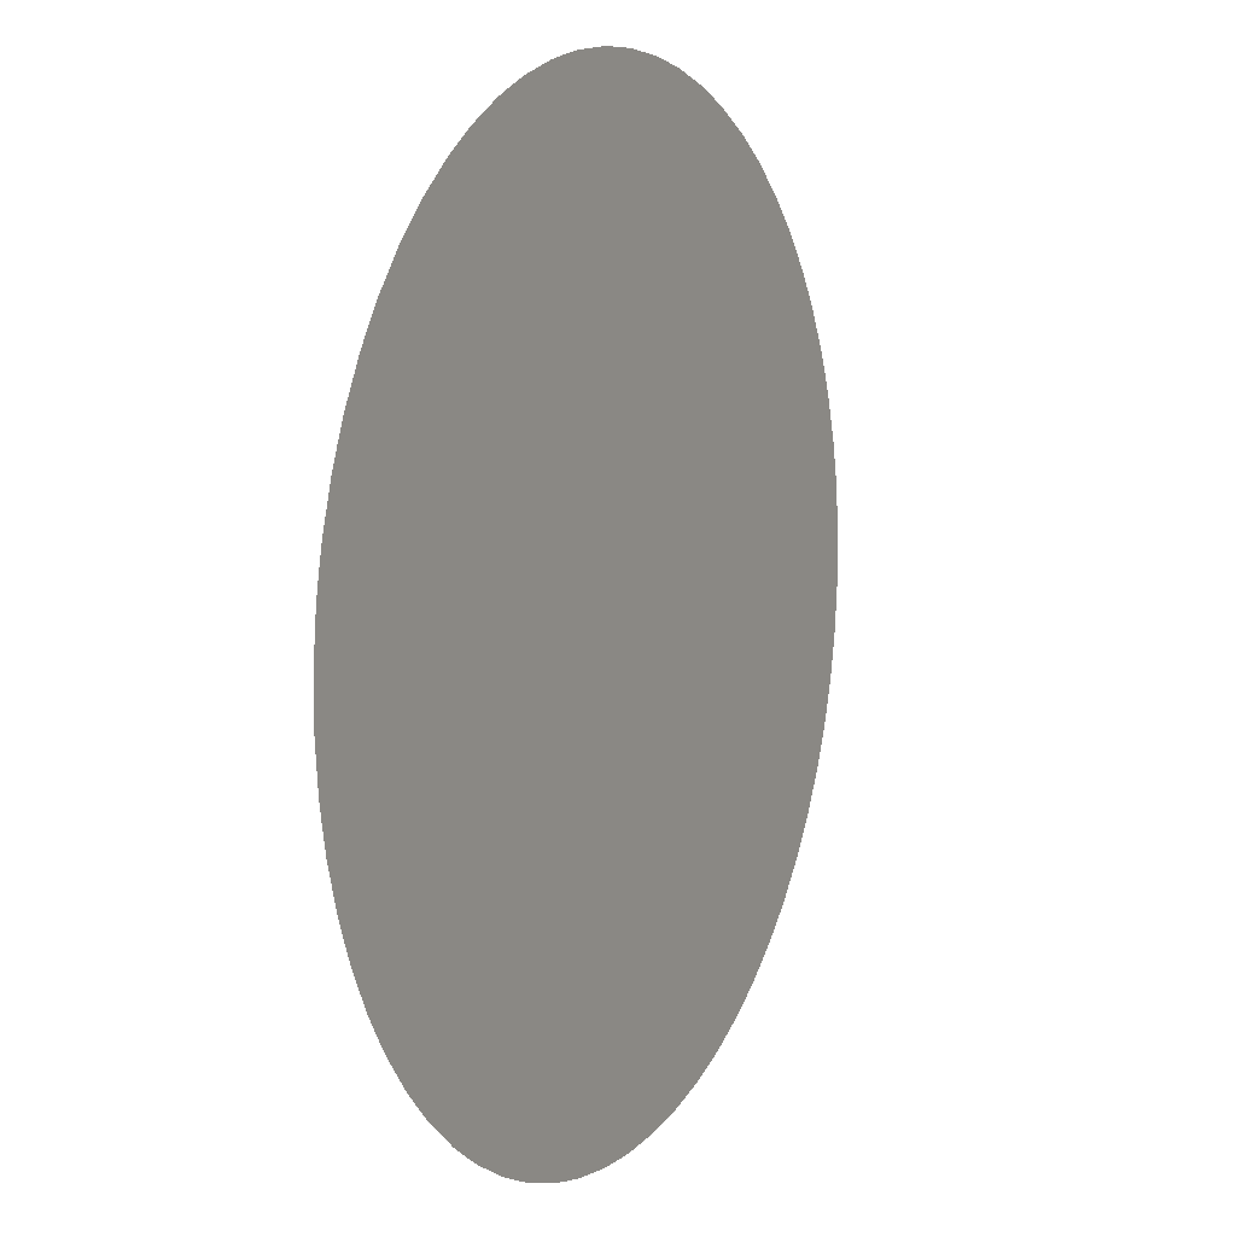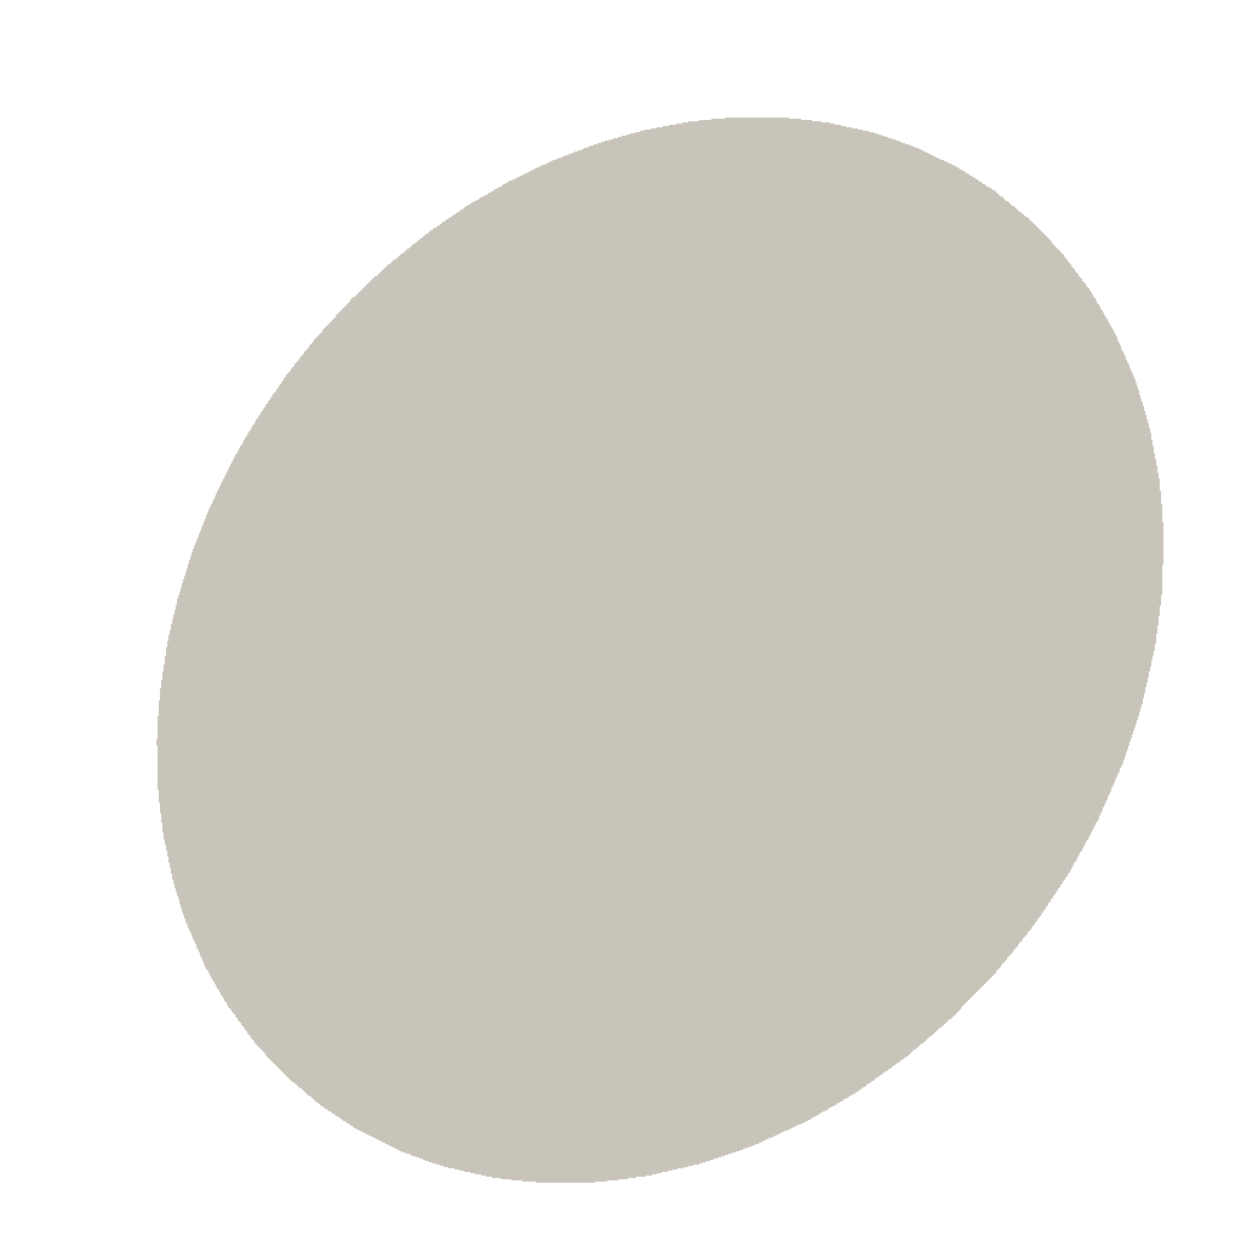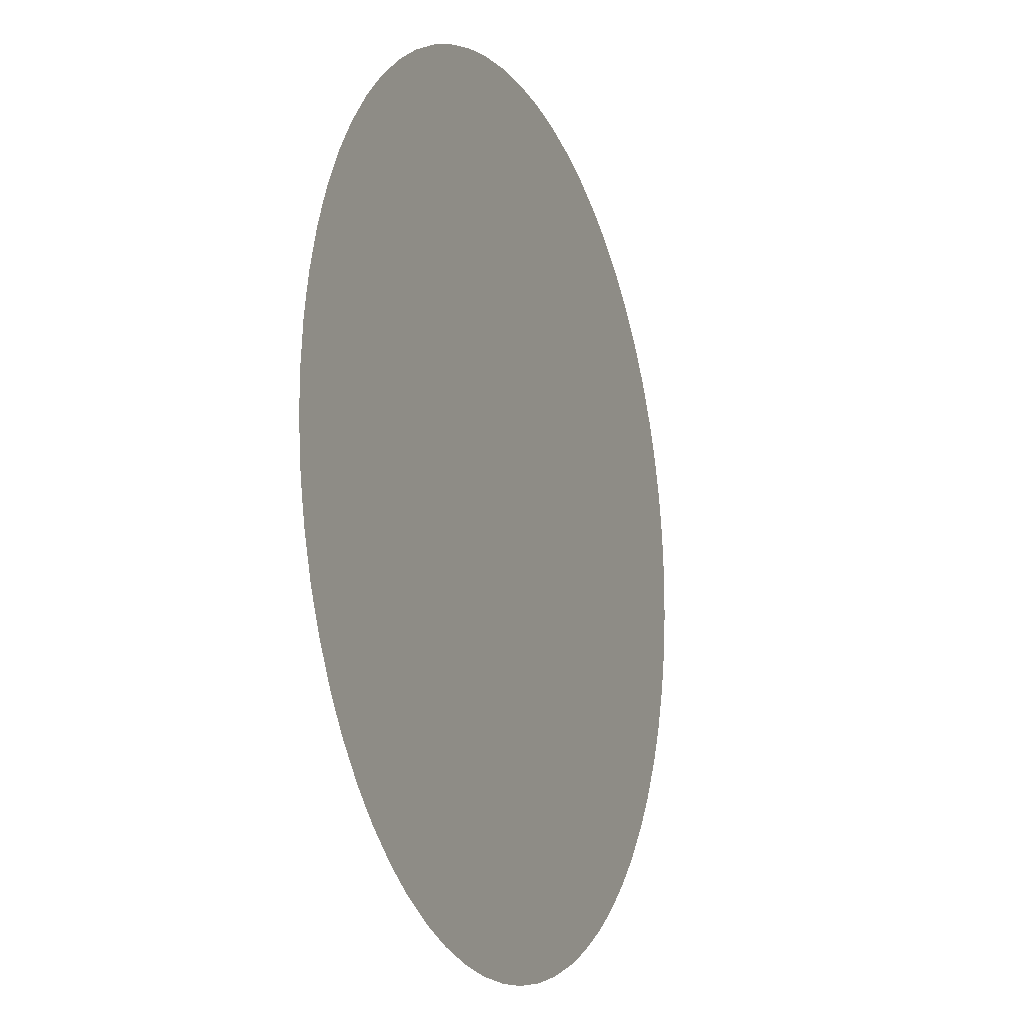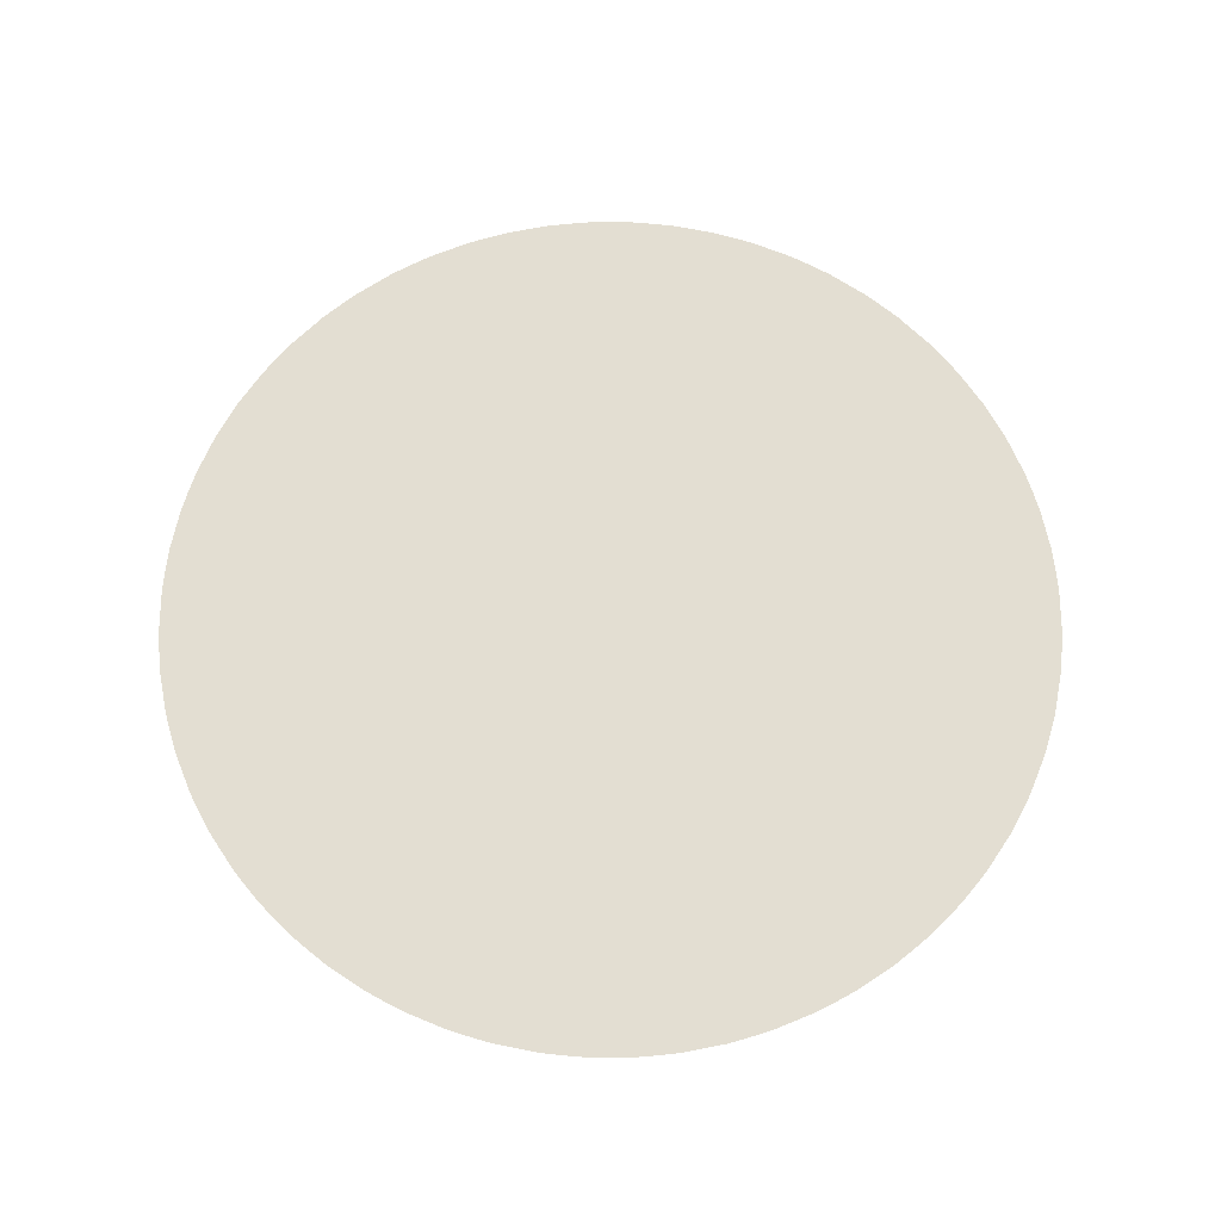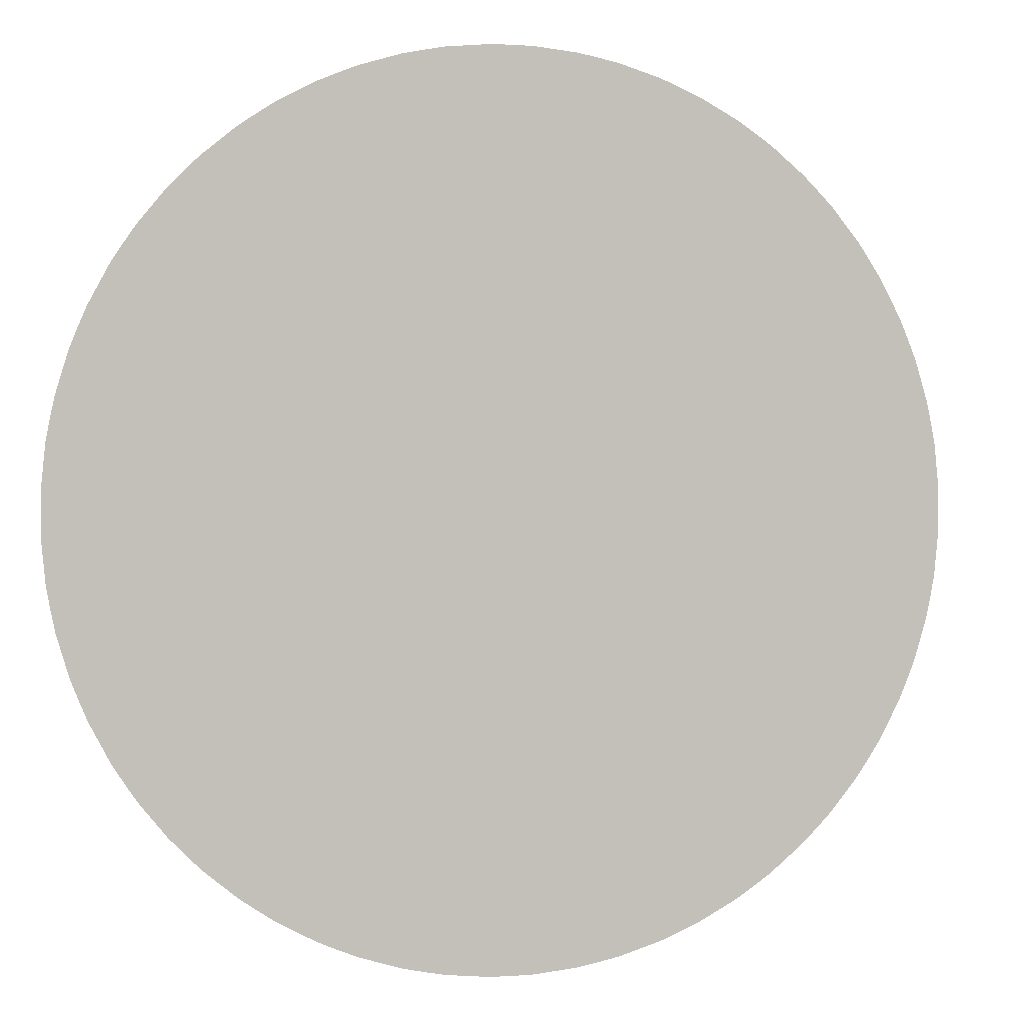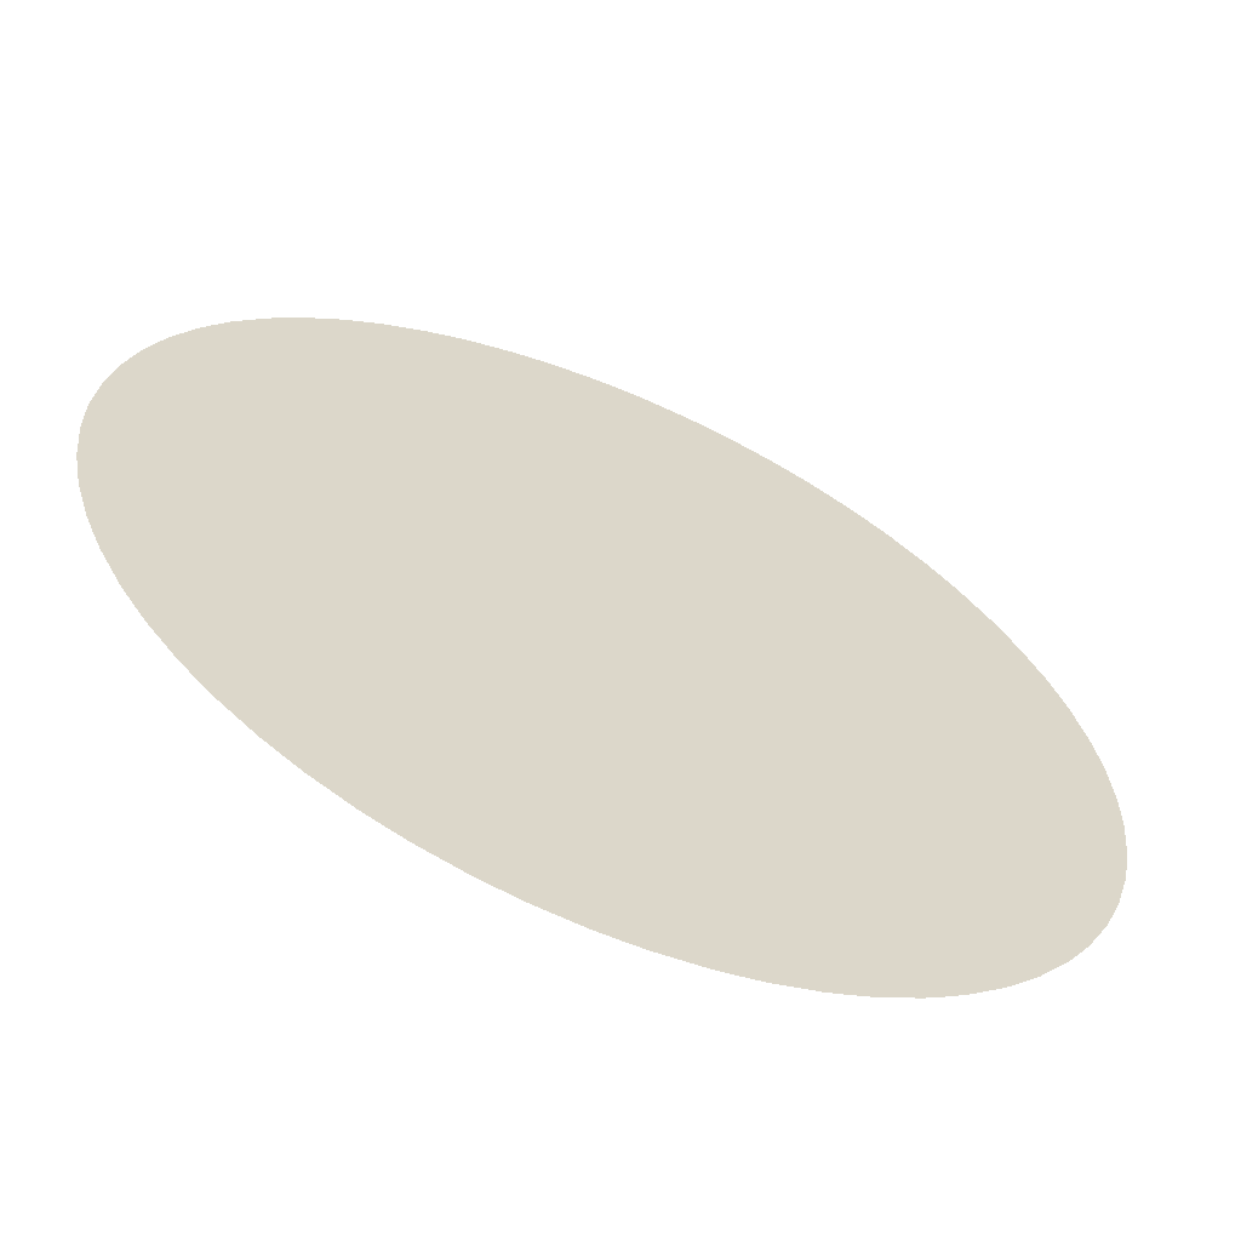
<metadata>
{"format":"obj","ext":"obj","renderer":"f3d","projection":"perspective","resolution":1024,"background":"white","views":[{"elev":8.2,"azim":-63.0,"up":"+Z"},{"elev":-23.2,"azim":-152.1,"up":"+Z"},{"elev":-13.3,"azim":-67.6,"up":"+Z"},{"elev":67.4,"azim":-118.1,"up":"+Y"},{"elev":1.1,"azim":164.1,"up":"+Z"},{"elev":-61.6,"azim":156.5,"up":"+Z"}]}
</metadata>
<code>
o 圆环_圆环.001
v -0 0 -0.9957
v -0.1943 0 -0.9766
v -0.381 0 -0.9199
v -0.5532 0 -0.8279
v -0.7041 0 -0.7041
v -0.8279 0 -0.5532
v -0.9199 0 -0.381
v -0.9766 0 -0.1943
v -0.9957 0 0
v -0.9766 0 0.1943
v -0.9199 0 0.381
v -0.8279 0 0.5532
v -0.7041 0 0.7041
v -0.5532 0 0.8279
v -0.381 0 0.9199
v -0.1943 0 0.9766
v 0 0 0.9957
v 0.1943 0 0.9766
v 0.381 0 0.9199
v 0.5532 0 0.8279
v 0.7041 0 0.7041
v 0.8279 0 0.5532
v 0.9199 0 0.381
v 0.9766 0 0.1943
v 0.9957 0 -0
v 0.9766 0 -0.1943
v 0.9199 0 -0.381
v 0.8279 0 -0.5532
v 0.7041 0 -0.7041
v 0.5532 0 -0.8279
v 0.381 0 -0.9199
v 0.1943 0 -0.9766
v -0.09755 0 -0.9904
v -0.2889 0 -0.9523
v -0.4691 0 -0.8777
v -0.6313 0 -0.7693
v -0.7693 0 -0.6313
v -0.8777 0 -0.4691
v -0.9523 0 -0.2889
v -0.9904 0 -0.09755
v -0.9904 0 0.09755
v -0.9523 0 0.2889
v -0.8777 0 0.4691
v -0.7693 0 0.6313
v -0.6313 0 0.7693
v -0.4691 0 0.8777
v -0.2889 0 0.9523
v -0.09755 0 0.9904
v 0.09755 0 0.9904
v 0.2889 0 0.9523
v 0.4691 0 0.8777
v 0.6313 0 0.7693
v 0.7693 0 0.6313
v 0.8777 0 0.4691
v 0.9523 0 0.2889
v 0.9904 0 0.09755
v 0.9904 0 -0.09755
v 0.9523 0 -0.2889
v 0.8777 0 -0.4691
v 0.7693 0 -0.6313
v 0.6313 0 -0.7693
v 0.4691 0 -0.8777
v 0.2889 0 -0.9523
v 0.09755 0 -0.9904
v -0.04877 0 -0.9952
v -0.242 0 -0.9666
v -0.4259 0 -0.9008
v -0.5935 0 -0.8004
v -0.7382 0 -0.6692
v -0.8546 0 -0.5123
v -0.9381 0 -0.3358
v -0.9856 0 -0.1463
v -0.9952 0 0.04877
v -0.9666 0 0.242
v -0.9008 0 0.4259
v -0.8004 0 0.5935
v -0.6692 0 0.7382
v -0.5123 0 0.8546
v -0.3358 0 0.9381
v -0.1463 0 0.9856
v 0.04877 0 0.9952
v 0.242 0 0.9666
v 0.4259 0 0.9008
v 0.5935 0 0.8004
v 0.7382 0 0.6692
v 0.8546 0 0.5123
v 0.9381 0 0.3358
v 0.9856 0 0.1463
v 0.9952 0 -0.04877
v 0.9666 0 -0.242
v 0.9008 0 -0.4259
v 0.8004 0 -0.5935
v 0.6692 0 -0.7382
v 0.5123 0 -0.8546
v 0.3358 0 -0.9381
v 0.1463 0 -0.9856
v -0.1463 0 -0.9856
v -0.3358 0 -0.9381
v -0.5123 0 -0.8546
v -0.6692 0 -0.7382
v -0.8004 0 -0.5935
v -0.9008 0 -0.4259
v -0.9666 0 -0.242
v -0.9952 0 -0.04877
v -0.9856 0 0.1463
v -0.9381 0 0.3358
v -0.8546 0 0.5123
v -0.7382 0 0.6692
v -0.5935 0 0.8004
v -0.4259 0 0.9008
v -0.242 0 0.9666
v -0.04877 0 0.9952
v 0.1463 0 0.9856
v 0.3358 0 0.9381
v 0.5123 0 0.8546
v 0.6692 0 0.7382
v 0.8004 0 0.5935
v 0.9008 0 0.4259
v 0.9666 0 0.242
v 0.9952 0 0.04877
v 0.9856 0 -0.1463
v 0.9381 0 -0.3358
v 0.8546 0 -0.5123
v 0.7382 0 -0.6692
v 0.5935 0 -0.8004
v 0.4259 0 -0.9008
v 0.242 0 -0.9666
v 0.04877 0 -0.9952
f 65 33 97 2 66 34 98 3 67 35 99 4 68 36 100 5 69 37 101 6 70 38 102 7 71 39 103 8 72 40 104 9 73 41 105 10 74 42 106 11 75 43 107 12 76 44 108 13 77 45 109 14 78 46 110 15 79 47 111 16 80 48 112 17 81 49 113 18 82 50 114 19 83 51 115 20 84 52 116 21 85 53 117 22 86 54 118 23 87 55 119 24 88 56 120 25 89 57 121 26 90 58 122 27 91 59 123 28 92 60 124 29 93 61 125 30 94 62 126 31 95 63 127 32 96 64 128 1

</code>
